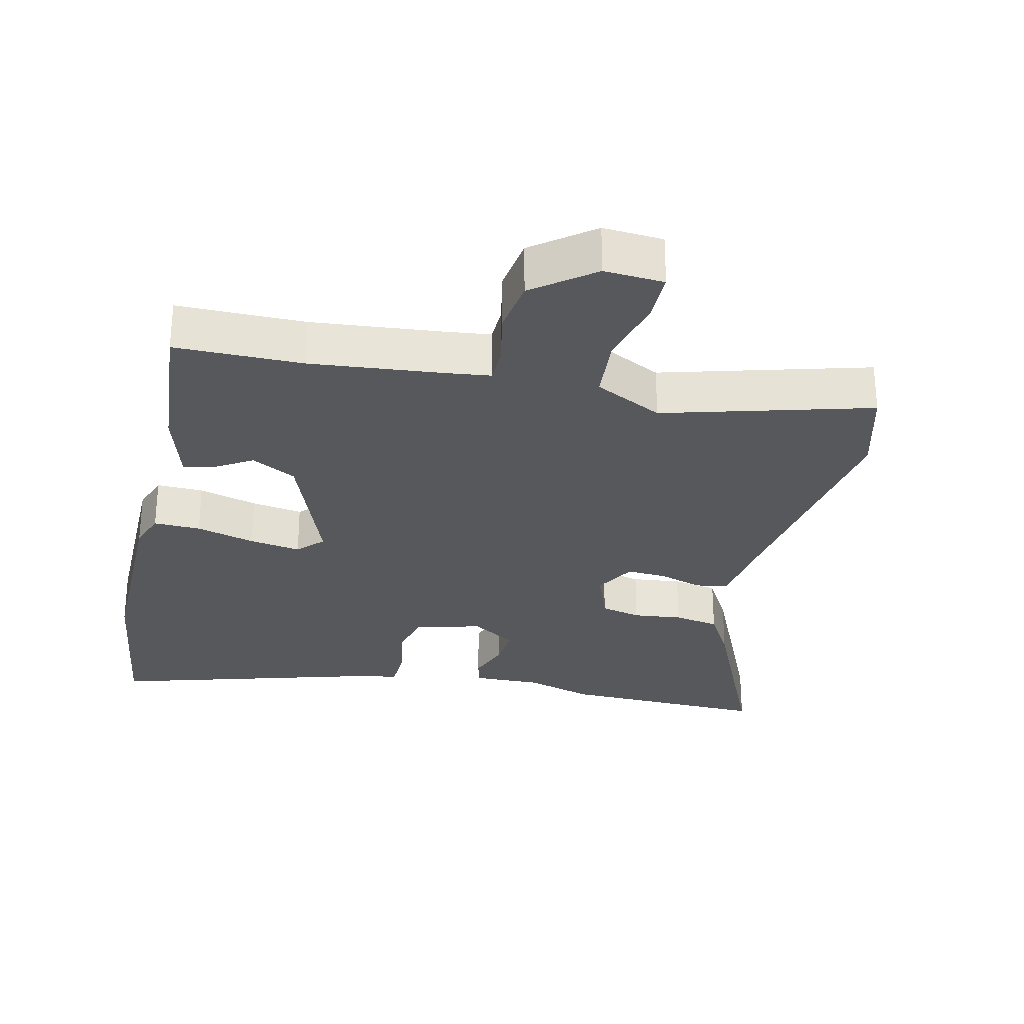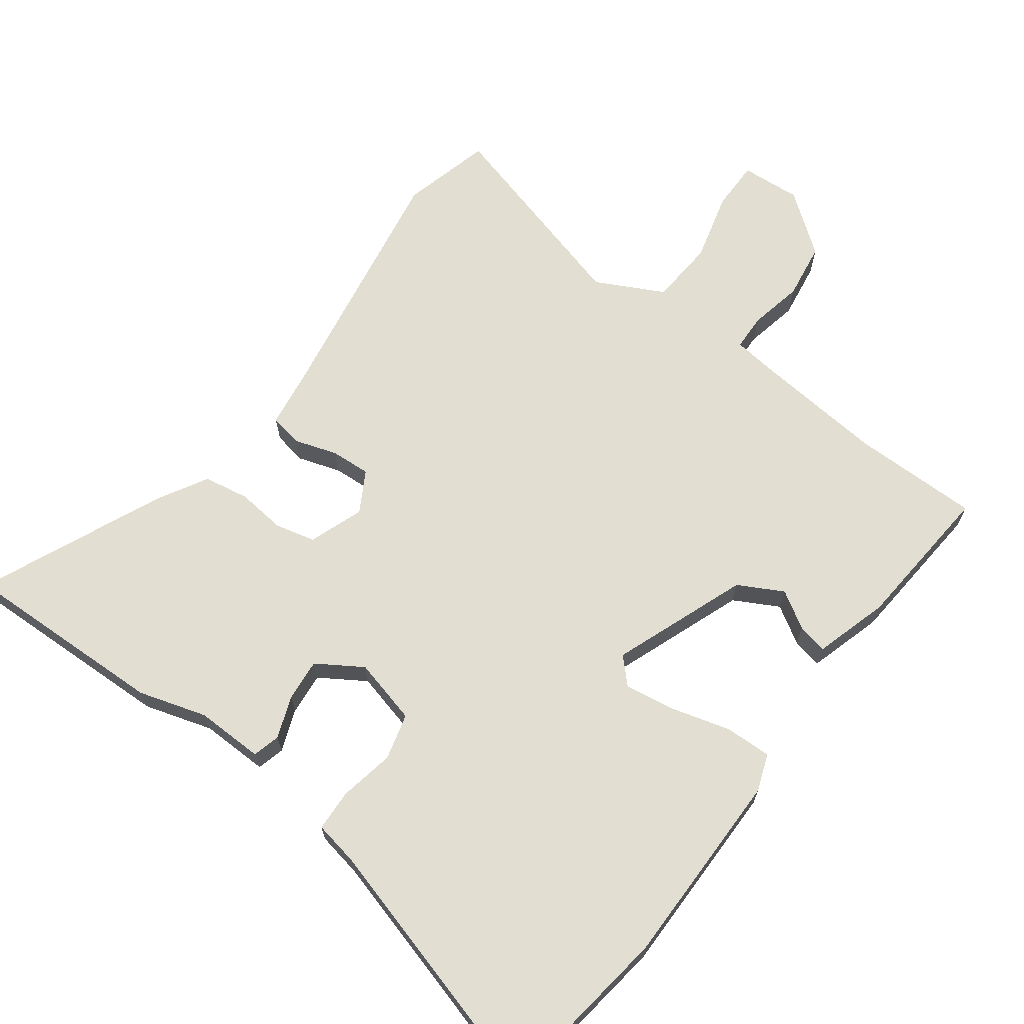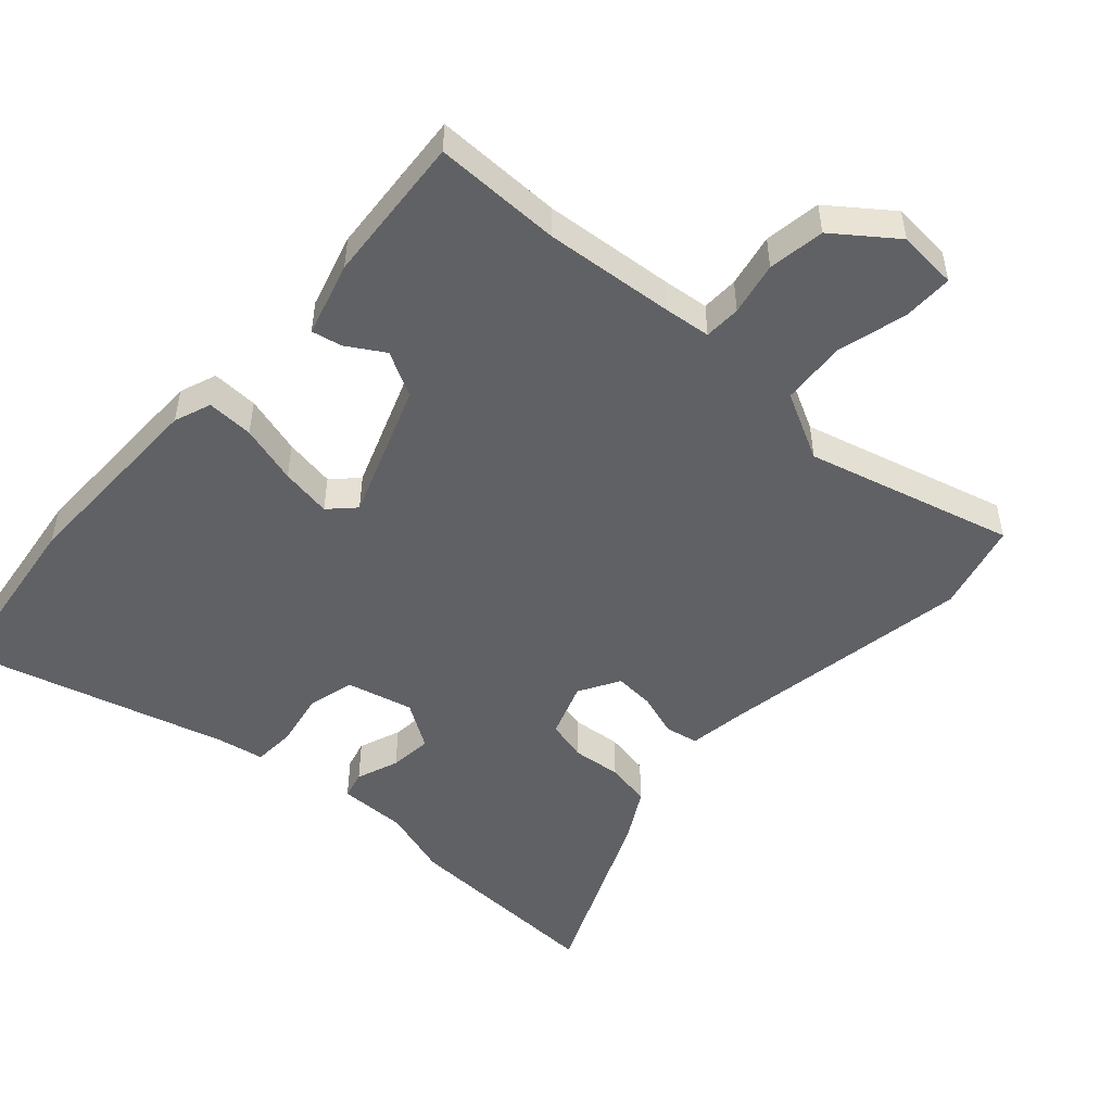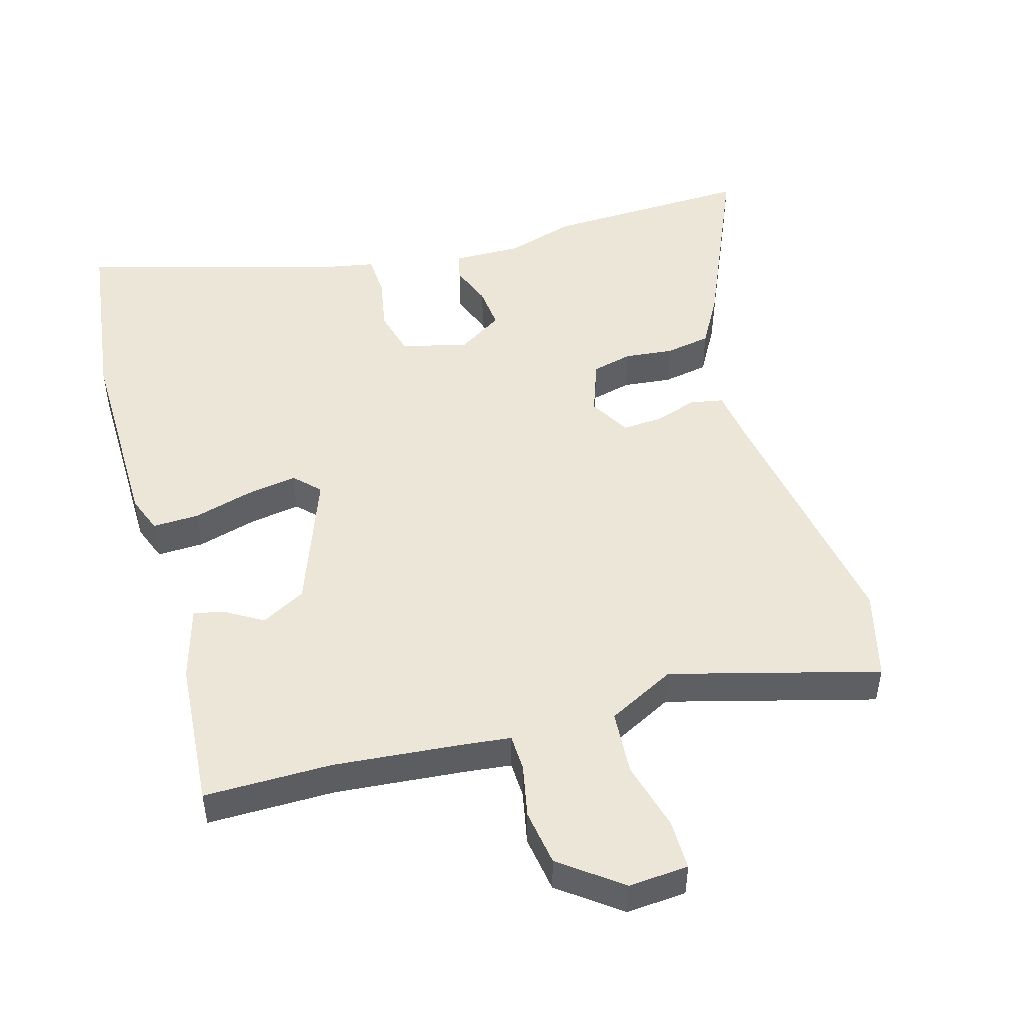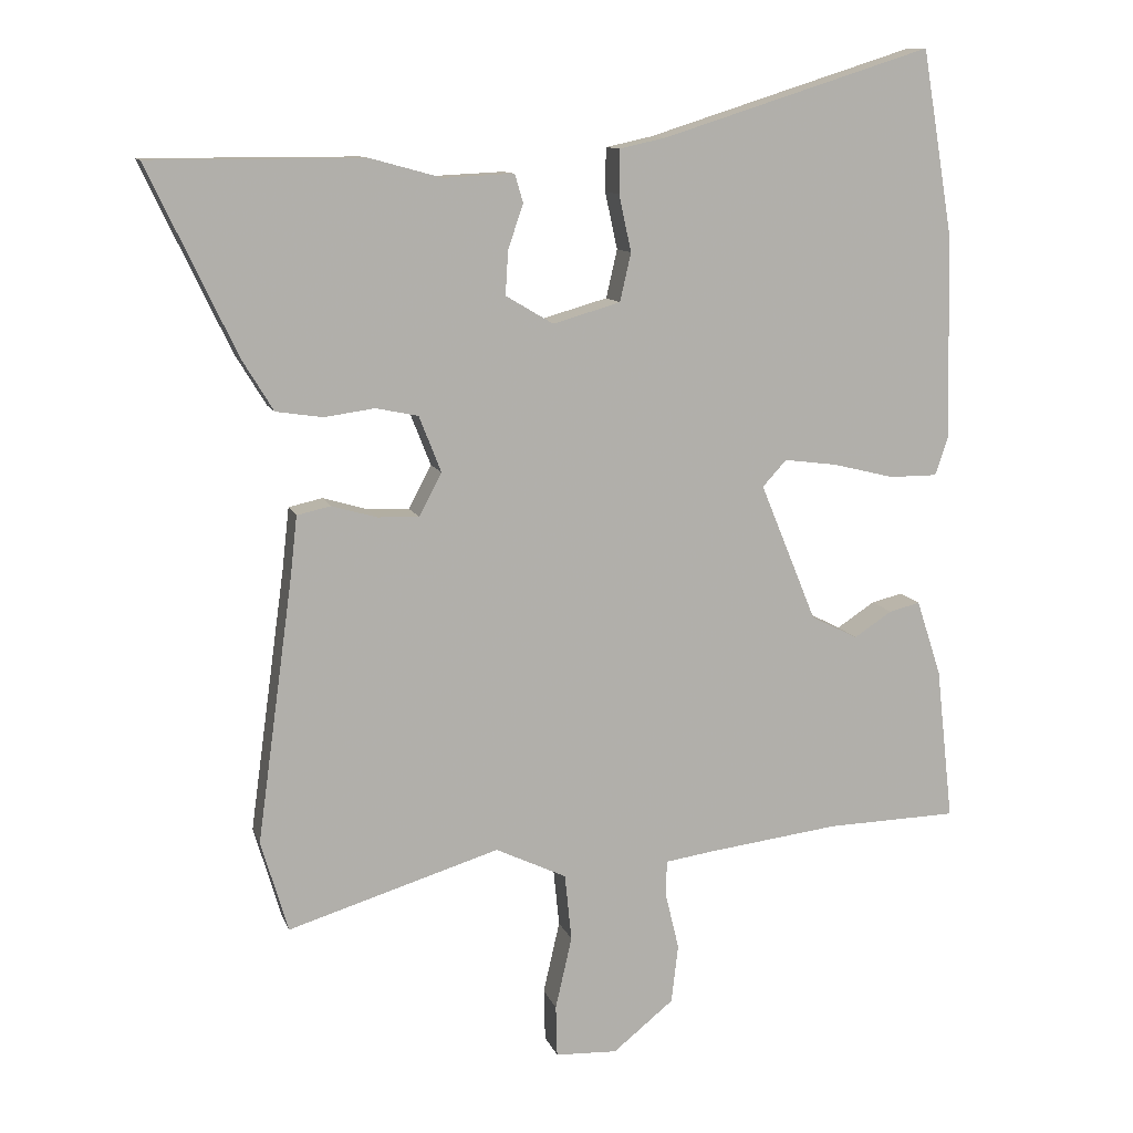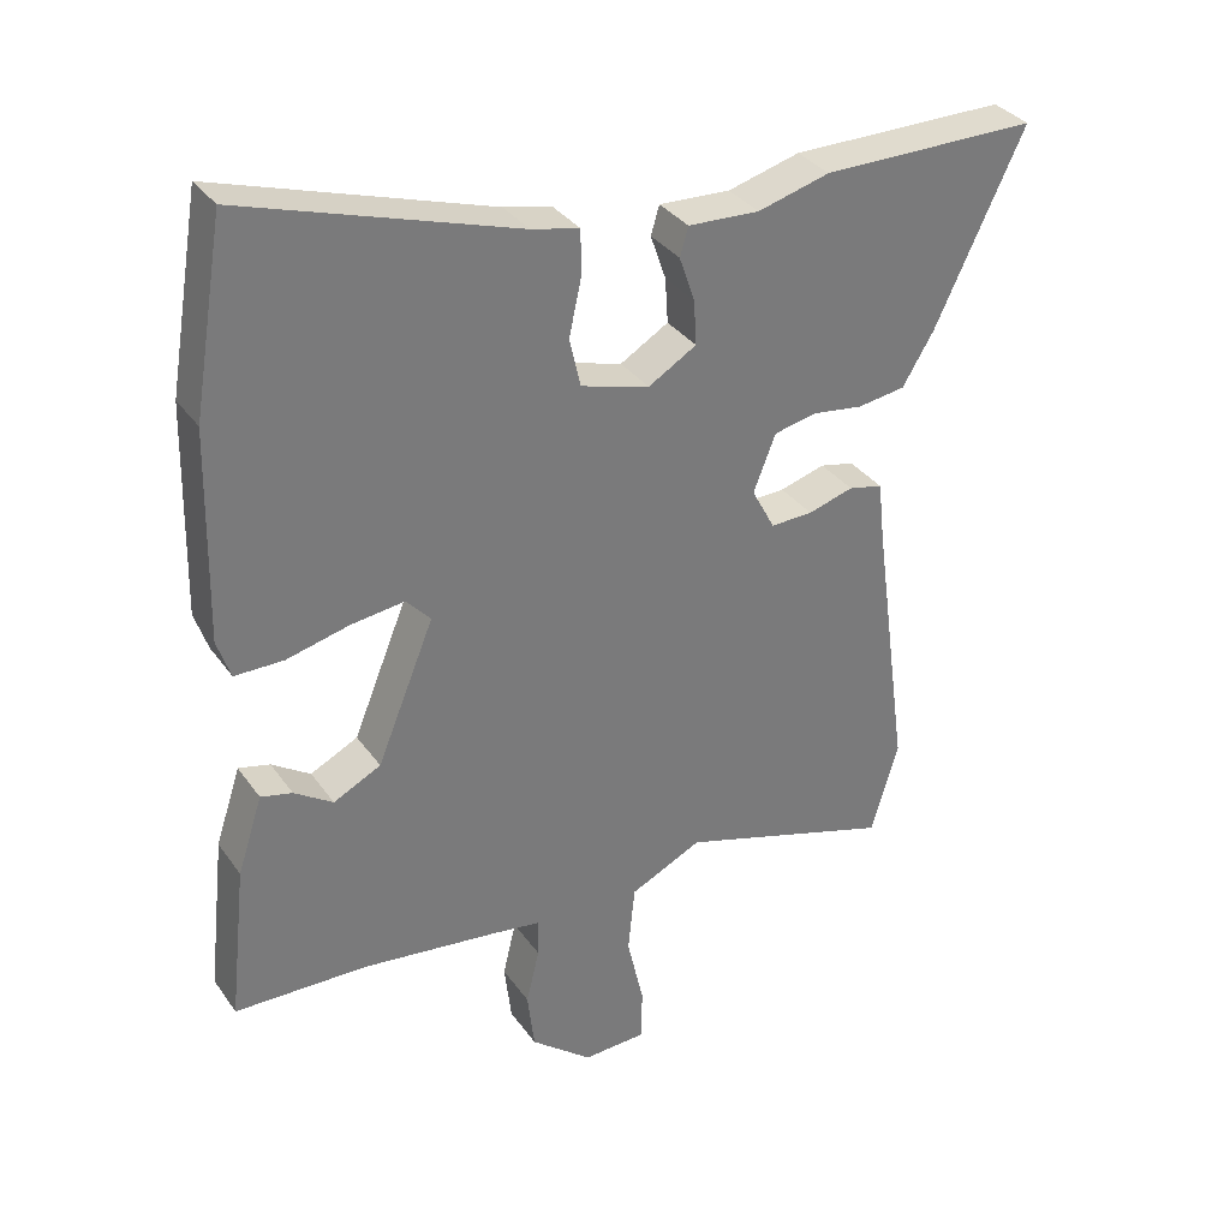
<metadata>
{"format":"obj","ext":"obj","renderer":"f3d","projection":"perspective","resolution":1024,"background":"white","views":[{"elev":-28.6,"azim":165.6,"up":"+Y"},{"elev":67.6,"azim":35.0,"up":"+Y"},{"elev":-50.1,"azim":136.0,"up":"+Y"},{"elev":48.8,"azim":162.2,"up":"+Y"},{"elev":11.0,"azim":-15.3,"up":"+Z"},{"elev":33.7,"azim":150.0,"up":"+Z"}]}
</metadata>
<code>
v 0.548 0.07 -0.499
v 0.357 0.07 -0.504
v 0.162 0.07 -0.528
v 0.094 0.07 -0.538
v 0.094 0.07 -0.593
v 0.113 0.07 -0.672
v 0.103 0.07 -0.757
v 0.015 0.07 -0.828
v -0.075 0.07 -0.824
v -0.077 0.07 -0.749
v -0.053 0.07 -0.644
v -0.063 0.07 -0.547
v -0.166 0.07 -0.498
v -0.473 0.07 -0.592
v -0.512 0.07 -0.459
v -0.46 0.07 -0.079
v -0.45 0.07 0.01
v -0.401 0.07 0.021
v -0.336 0.07 0.002
v -0.276 0.07 0
v -0.243 0.07 0.062
v -0.275 0.07 0.143
v -0.336 0.07 0.156
v -0.409 0.07 0.146
v -0.477 0.07 0.156
v -0.522 0.07 0.23
v -0.65 0.07 0.5
v -0.34 0.07 0.5
v -0.237 0.07 0.472
v -0.135 0.07 0.477
v -0.123 0.07 0.436
v -0.145 0.07 0.372
v -0.149 0.07 0.308
v -0.08 0.07 0.267
v 0.018 0.07 0.295
v 0.034 0.07 0.365
v 0.016 0.07 0.447
v 0.017 0.07 0.51
v 0.085 0.07 0.525
v 0.475 0.07 0.649
v 0.52 0.07 0.381
v 0.527 0.07 0.083
v 0.508 0.07 0.027
v 0.438 0.07 0.027
v 0.349 0.07 0.049
v 0.272 0.07 0.059
v 0.237 0.07 0.021
v 0.319 0.07 -0.179
v 0.387 0.07 -0.213
v 0.442 0.07 -0.177
v 0.487 0.07 -0.166
v 0.523 0.07 -0.276
v 0.548 0 -0.499
v 0.357 0 -0.504
v 0.162 0 -0.528
v 0.094 0 -0.538
v 0.094 0 -0.593
v 0.113 0 -0.672
v 0.103 0 -0.757
v 0.015 0 -0.828
v -0.075 0 -0.824
v -0.077 0 -0.749
v -0.053 0 -0.644
v -0.063 0 -0.547
v -0.166 0 -0.498
v -0.473 0 -0.592
v -0.512 0 -0.459
v -0.46 0 -0.079
v -0.45 0 0.01
v -0.401 0 0.021
v -0.336 0 0.002
v -0.276 0 0
v -0.243 0 0.062
v -0.275 0 0.143
v -0.336 0 0.156
v -0.409 0 0.146
v -0.477 0 0.156
v -0.522 0 0.23
v -0.65 0 0.5
v -0.34 0 0.5
v -0.237 0 0.472
v -0.135 0 0.477
v -0.123 0 0.436
v -0.145 0 0.372
v -0.149 0 0.308
v -0.08 0 0.267
v 0.018 0 0.295
v 0.034 0 0.365
v 0.016 0 0.447
v 0.017 0 0.51
v 0.085 0 0.525
v 0.475 0 0.649
v 0.52 0 0.381
v 0.527 0 0.083
v 0.508 0 0.027
v 0.438 0 0.027
v 0.349 0 0.049
v 0.272 0 0.059
v 0.237 0 0.021
v 0.319 0 -0.179
v 0.387 0 -0.213
v 0.442 0 -0.177
v 0.487 0 -0.166
v 0.523 0 -0.276
f 49 50 51 52
f 49 52 1 2
f 48 49 2 3
f 47 48 3 4
f 42 43 44 45
f 42 45 46
f 39 40 41 42
f 39 42 46
f 36 37 38 39
f 35 36 39 46
f 34 35 46 47
f 29 30 31 32
f 29 32 33
f 28 29 33
f 27 28 33
f 23 24 25 26
f 22 23 26 27
f 16 17 18 19
f 16 19 20
f 13 14 15 16
f 12 13 16 20
f 8 9 10 11
f 8 11 12
f 5 6 7 8
f 4 5 8 12
f 22 27 33 34
f 21 22 34 47
f 20 21 47
f 4 12 20 47
f 104 103 102 101
f 54 53 104 101
f 55 54 101 100
f 56 55 100 99
f 97 96 95 94
f 98 97 94
f 94 93 92 91
f 98 94 91
f 91 90 89 88
f 98 91 88 87
f 99 98 87 86
f 84 83 82 81
f 85 84 81
f 85 81 80
f 85 80 79
f 78 77 76 75
f 79 78 75 74
f 71 70 69 68
f 72 71 68
f 68 67 66 65
f 72 68 65 64
f 63 62 61 60
f 64 63 60
f 60 59 58 57
f 64 60 57 56
f 86 85 79 74
f 99 86 74 73
f 99 73 72
f 99 72 64 56
f 1 53 54 2
f 2 54 55 3
f 3 55 56 4
f 4 56 57 5
f 5 57 58 6
f 6 58 59 7
f 7 59 60 8
f 8 60 61 9
f 9 61 62 10
f 10 62 63 11
f 11 63 64 12
f 12 64 65 13
f 13 65 66 14
f 14 66 67 15
f 15 67 68 16
f 16 68 69 17
f 17 69 70 18
f 18 70 71 19
f 19 71 72 20
f 20 72 73 21
f 21 73 74 22
f 22 74 75 23
f 23 75 76 24
f 24 76 77 25
f 25 77 78 26
f 26 78 79 27
f 27 79 80 28
f 28 80 81 29
f 29 81 82 30
f 30 82 83 31
f 31 83 84 32
f 32 84 85 33
f 33 85 86 34
f 34 86 87 35
f 35 87 88 36
f 36 88 89 37
f 37 89 90 38
f 38 90 91 39
f 39 91 92 40
f 40 92 93 41
f 41 93 94 42
f 42 94 95 43
f 43 95 96 44
f 44 96 97 45
f 45 97 98 46
f 46 98 99 47
f 47 99 100 48
f 48 100 101 49
f 49 101 102 50
f 50 102 103 51
f 51 103 104 52
f 52 104 53 1

</code>
